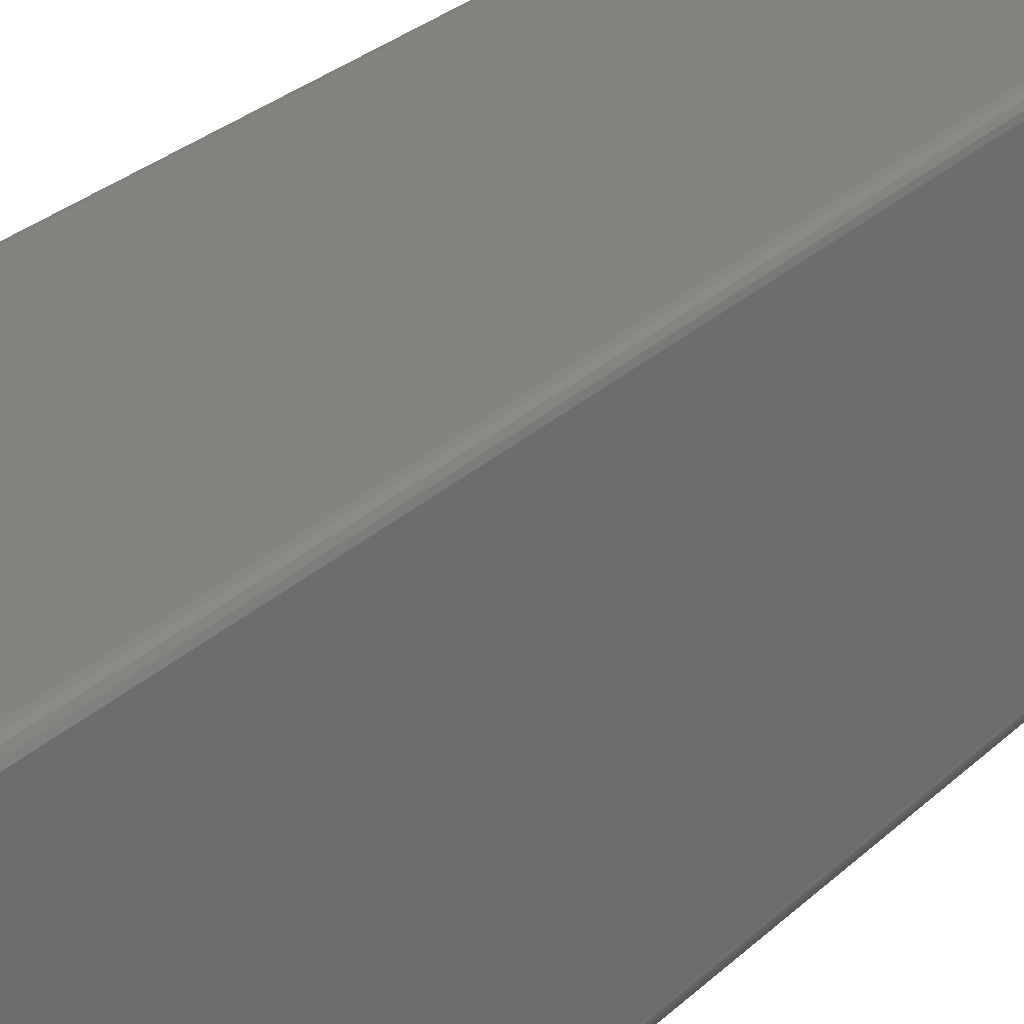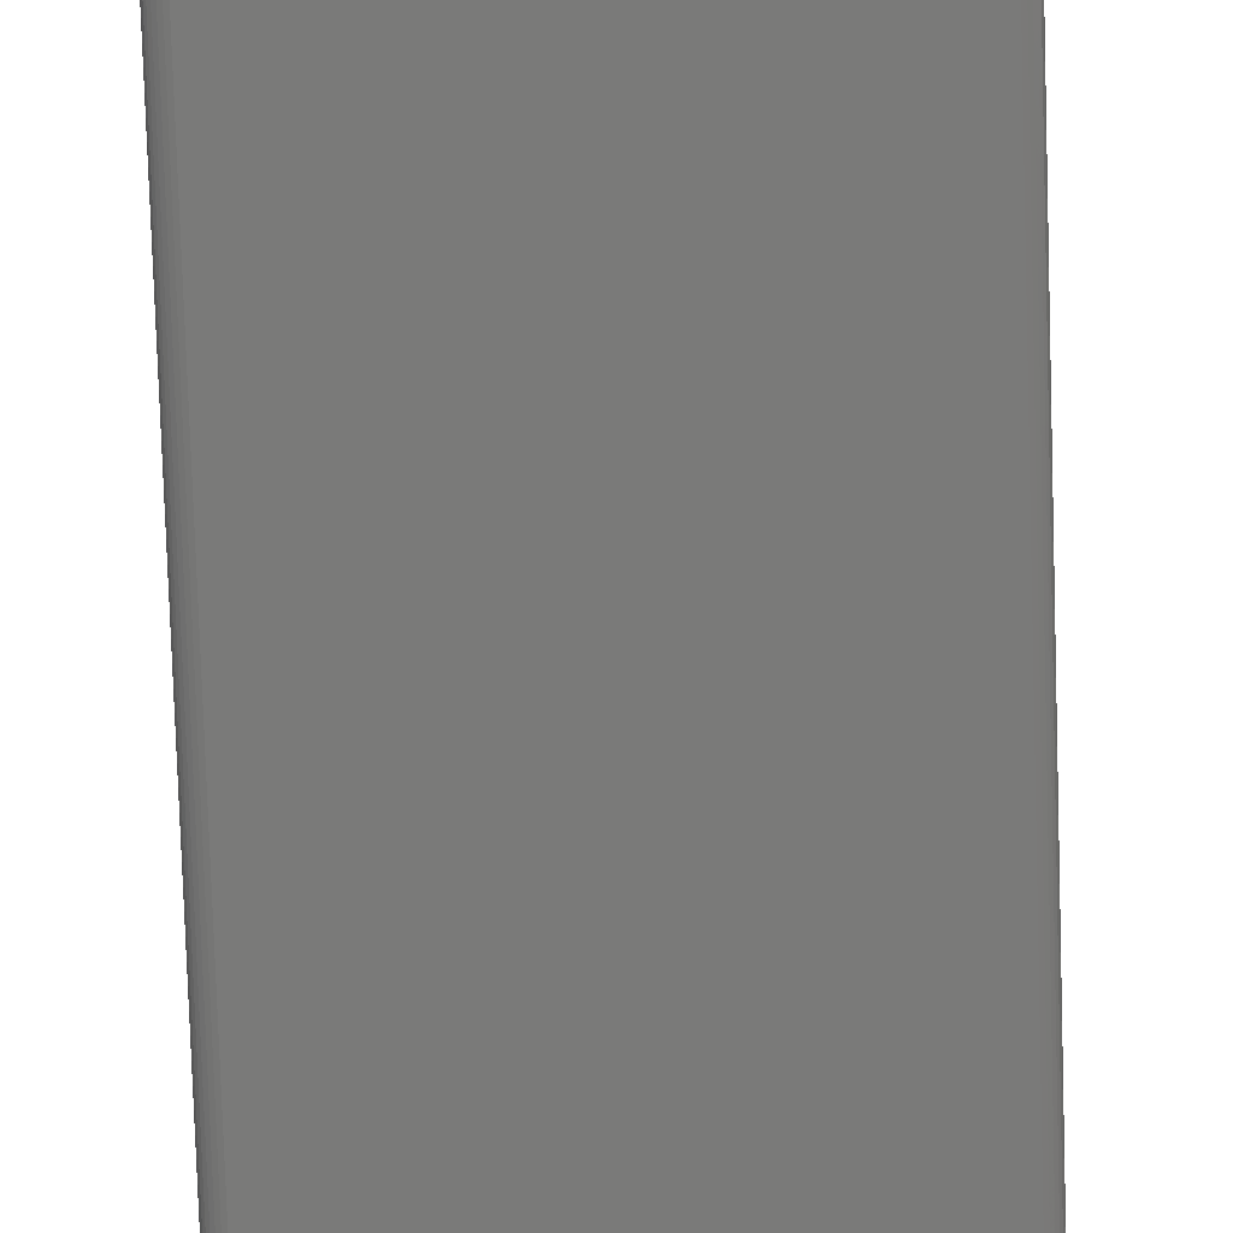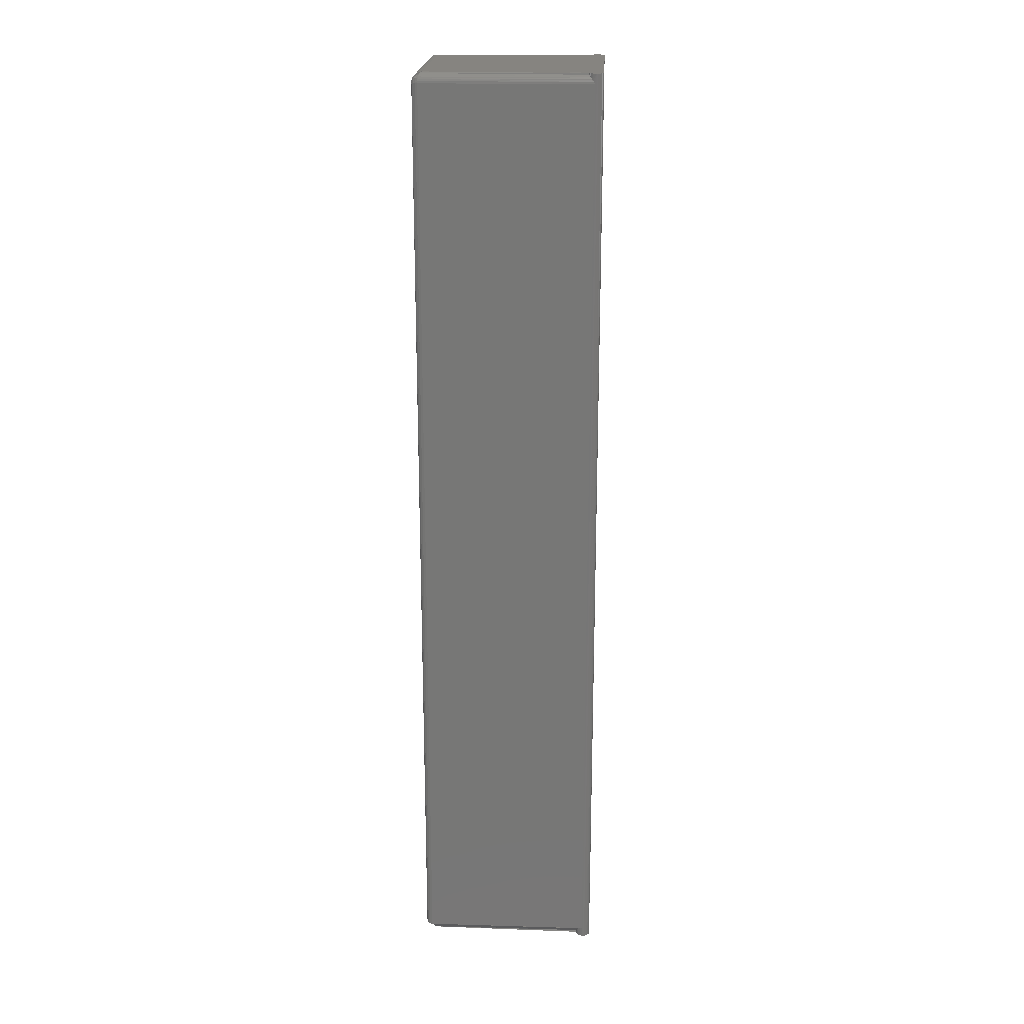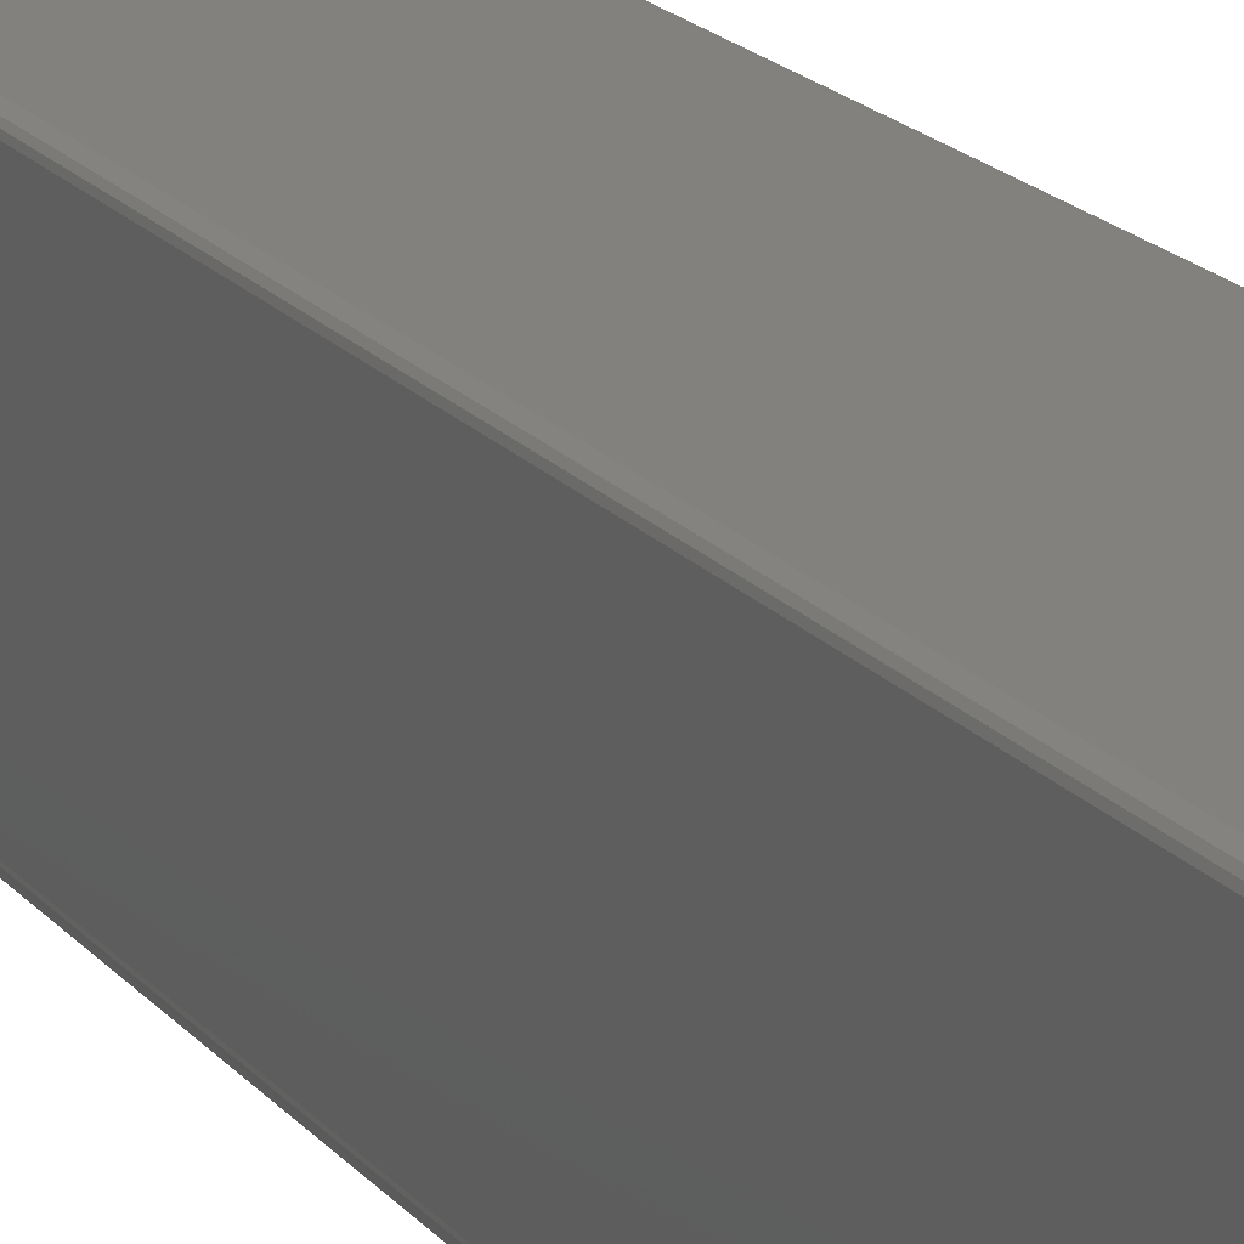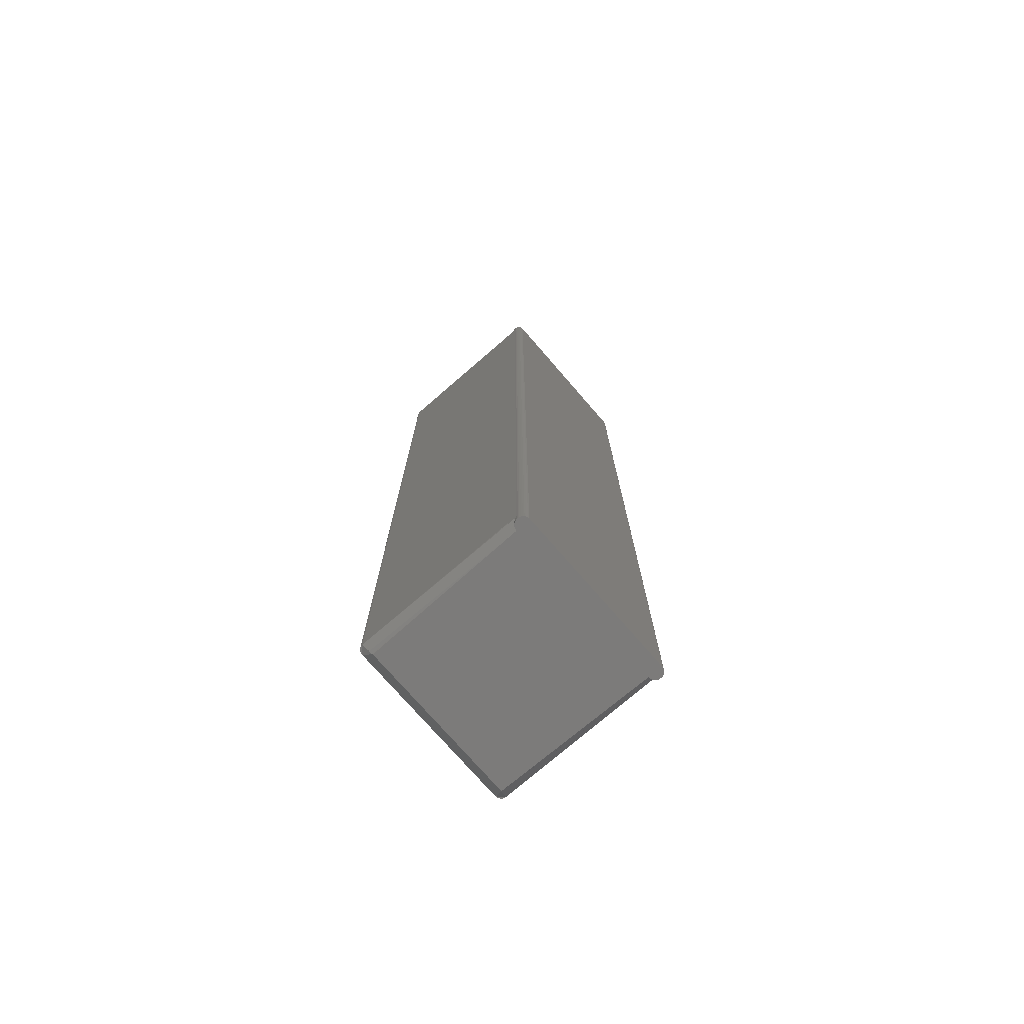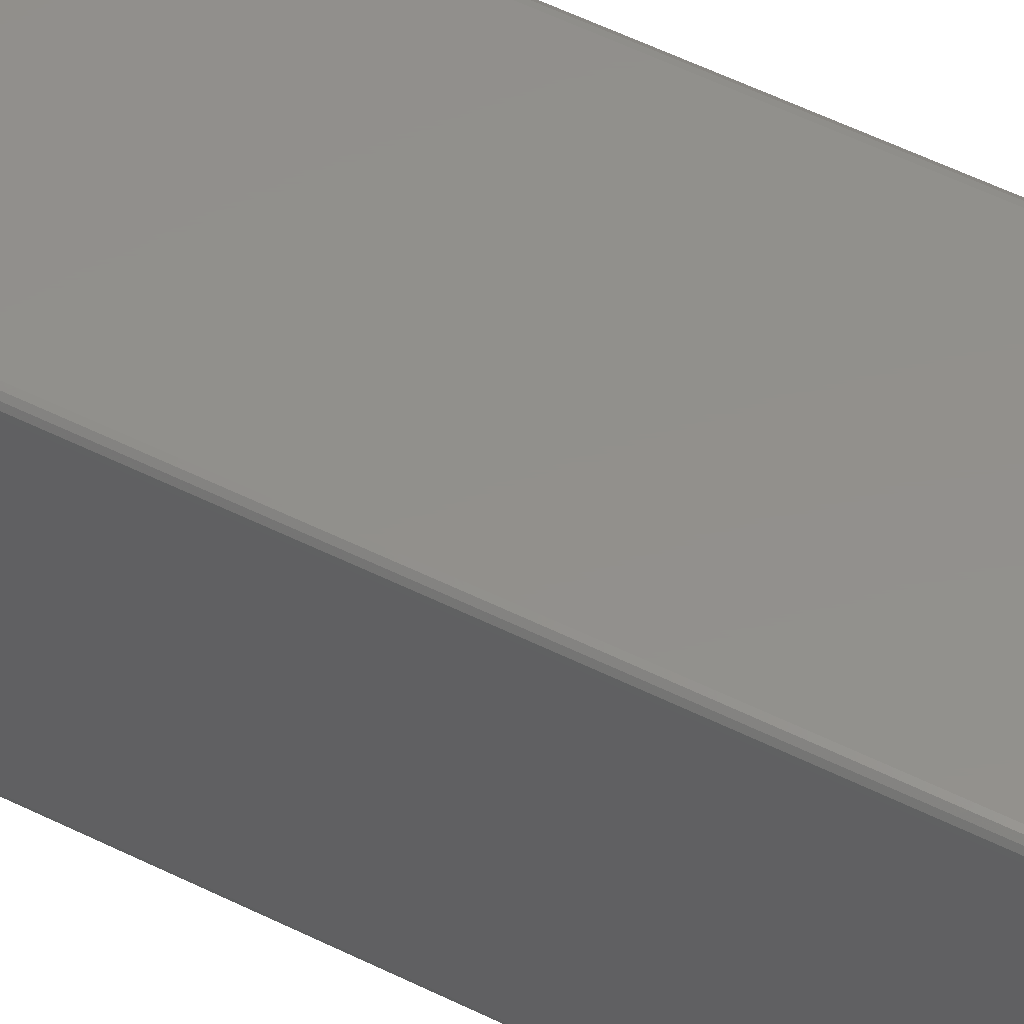
<metadata>
{"format":"stl","ext":"stl","renderer":"f3d","projection":"perspective","resolution":1024,"background":"white","views":[{"elev":18.6,"azim":-154.0,"up":"+Z"},{"elev":-72.8,"azim":1.8,"up":"+Z"},{"elev":20.2,"azim":93.0,"up":"+Y"},{"elev":16.3,"azim":156.1,"up":"+Z"},{"elev":-74.8,"azim":130.9,"up":"+Y"},{"elev":53.2,"azim":-61.8,"up":"+Z"}]}
</metadata>
<code>
# stl→obj: 172 verts, 339 faces
v -0.07155 -0.007812 -0.0625
v -0.0716 -3.421e-19 -0.06364
v -0.07155 -0.7422 -0.0625
v -0.0714 -0.006288 -0.06178
v -0.06661 -4.051e-19 -0.06908
v -0.06772 -0.75 -0.06881
v -0.06772 -4.497e-19 -0.06881
v -0.06661 -0.75 -0.06908
v -0.07089 -0.75 -0.06053
v -0.07064 -0.7431 -0.06011
v -0.07131 -0.75 -0.06149
v -0.06875 -0.75 -0.06833
v -0.06875 -4.769e-19 -0.06833
v -0.06967 -0.75 -0.06765
v -0.06967 -4.859e-19 -0.06765
v -0.07044 -0.75 -0.06681
v -0.07044 -4.761e-19 -0.06681
v -0.07103 -0.75 -0.06584
v -0.07103 -4.481e-19 -0.06584
v -0.07142 -0.75 -0.06477
v -0.07142 -4.028e-19 -0.06477
v -0.0716 -0.75 -0.06364
v -0.07031 -0.75 -0.05967
v -0.06959 -0.75 -0.05892
v -0.06922 -0.7445 -0.05863
v -0.06875 -0.75 -0.05832
v -0.06781 -0.75 -0.05787
v -0.06761 -0.7461 -0.0578
v -0.06681 -0.75 -0.0576
v -0.06577 -0.75 -0.05751
v -0.06603 -0.7477 -0.05751
v -0.07106 -0.005093 -0.06086
v -0.07089 5.242e-19 -0.06053
v -0.07131 4.416e-19 -0.06149
v -0.07054 -0.003969 -0.05996
v -0.06983 -0.002932 -0.05914
v -0.07031 6.103e-19 -0.05967
v -0.06959 6.97e-19 -0.05892
v -0.06797 -0.001247 -0.05793
v -0.06875 7.818e-19 -0.05832
v -0.06781 8.618e-19 -0.05787
v -0.07155 -0.75 -0.0625
v -0.07155 3.652e-19 -0.0625
v 0.07155 8.308e-18 -0.0625
v 0.07131 8.358e-18 -0.06149
v 0.07106 -0.005093 -0.06086
v 0.06661 -0.75 -0.06908
v 0.06772 -2.355e-19 -0.06881
v 0.06772 -0.75 -0.06881
v 0.06661 7.624e-18 -0.06908
v 0.06875 8.414e-18 -0.05832
v 0.06781 8.39e-18 -0.05787
v 0.06797 -0.001247 -0.05793
v 0.06983 -0.002932 -0.05914
v 0.06959 8.423e-18 -0.05892
v 0.07054 -0.003969 -0.05996
v 0.07031 8.417e-18 -0.05967
v 0.07089 8.395e-18 -0.06053
v 0.07142 -0.75 -0.06477
v 0.07103 -0.75 -0.06584
v 0.07142 2.226e-19 -0.06477
v 0.07103 1.34e-19 -0.06584
v 0.07044 -0.75 -0.06681
v 0.07044 4.035e-20 -0.06681
v 0.06967 -0.75 -0.06765
v 0.06967 -5.489e-20 -0.06765
v 0.06875 -0.75 -0.06833
v 0.06875 -1.48e-19 -0.06833
v 0.06525 -0.7485 -0.05753
v 0.06577 -0.75 -0.05751
v 0.06681 -0.75 -0.0576
v 0.06682 -0.7469 -0.0576
v 0.06781 -0.75 -0.05787
v 0.06841 -0.7453 -0.05813
v 0.06875 -0.75 -0.05832
v 0.06959 -0.75 -0.05892
v 0.07007 -0.7437 -0.05939
v 0.07031 -0.75 -0.05967
v 0.07089 -0.75 -0.06053
v 0.0711 -0.7426 -0.06096
v 0.0716 3.026e-19 -0.06364
v 0.0714 -0.006288 -0.06178
v 0.07155 -0.007812 -0.0625
v 0.07155 -0.7422 -0.0625
v 0.07155 -0.75 -0.0625
v 0.0716 -0.75 -0.06364
v 0.07131 -0.75 -0.06149
v -0.07155 -0.007812 0.07072
v -0.07155 -0.7422 0.07072
v -0.07117 -0.007812 0.07261
v -0.07117 -0.7422 0.07261
v -0.0701 -0.007812 0.07421
v -0.0701 -0.7422 0.07421
v -0.0685 -0.007812 0.07528
v -0.0685 -0.7422 0.07528
v -0.06661 -0.007812 0.07566
v -0.06661 -0.7422 0.07566
v 0.06661 -0.007812 0.07566
v 0.06661 -0.7422 0.07566
v 0.0685 -0.007812 0.07528
v 0.0685 -0.7422 0.07528
v 0.0701 -0.007812 0.07421
v 0.0701 -0.7422 0.07421
v 0.07117 -0.007812 0.07261
v 0.07117 -0.7422 0.07261
v 0.07155 -0.007812 0.07072
v 0.07155 -0.7422 0.07072
v -0.06577 9.976e-19 -0.05751
v -0.06373 4.538e-19 -0.05788
v -0.06681 9.345e-19 -0.0576
v 0.06577 8.3e-18 -0.05751
v 0.06474 8.236e-18 -0.0576
v 0.06681 8.351e-18 -0.0576
v 0.06373 2.256e-19 -0.05788
v -0.06373 8.939e-18 0.06785
v 0.06373 1.601e-17 0.06785
v -0.0673 -0.0008641 0.06916
v -0.06571 -0.0002542 0.06857
v -0.06873 -0.001805 0.06969
v -0.06991 -0.003031 0.07012
v -0.0708 -0.004488 0.07045
v -0.07136 -0.006108 0.07065
v 0.0673 -0.0008641 0.06916
v 0.06571 -0.0002542 0.06857
v 0.06873 -0.001805 0.06969
v 0.06991 -0.003031 0.07012
v 0.0708 -0.004488 0.07045
v 0.07136 -0.006108 0.07065
v 0.06446 -0.0002542 0.06982
v -0.06446 -0.0002542 0.06982
v 0.06505 -0.0008641 0.07142
v -0.06505 -0.0008641 0.07142
v 0.06557 -0.001805 0.07284
v -0.06557 -0.001805 0.07284
v 0.06601 -0.003031 0.07402
v -0.06601 -0.003031 0.07402
v 0.06634 -0.004488 0.07492
v -0.06634 -0.004488 0.07492
v 0.06654 -0.006108 0.07547
v -0.06654 -0.006108 0.07547
v -0.06957 -0.003869 0.073
v -0.06809 -0.003976 0.07425
v 0.06888 -0.003869 0.07369
v 0.07014 -0.003976 0.0722
v -0.06373 -0.75 -0.05788
v -0.06474 -0.75 -0.0576
v 0.06474 -0.75 -0.0576
v 0.06373 -0.75 -0.05788
v 0.06373 -0.75 0.06785
v -0.06373 -0.75 0.06785
v -0.06409 -0.749 0.06882
v -0.06638 -0.7475 0.06885
v -0.06811 -0.7457 0.06948
v -0.06889 -0.745 0.06977
v -0.07043 -0.7434 0.07034
v 0.06409 -0.749 0.06882
v 0.06889 -0.745 0.06977
v 0.06811 -0.7457 0.06948
v 0.07043 -0.7434 0.07034
v 0.06638 -0.7475 0.06885
v -0.06589 -0.7441 0.0737
v -0.06553 -0.7451 0.07273
v -0.06625 -0.7432 0.07468
v 0.06445 -0.748 0.0698
v 0.06481 -0.7471 0.07078
v 0.06517 -0.7461 0.07175
v 0.06553 -0.7451 0.07273
v 0.06589 -0.7441 0.0737
v 0.06625 -0.7432 0.07468
v -0.06517 -0.7461 0.07175
v -0.06481 -0.7471 0.07078
v -0.06445 -0.748 0.0698
f 1 2 3
f 1 4 2
f 5 6 7
f 5 8 6
f 3 9 10
f 3 11 9
f 6 12 7
f 7 12 13
f 12 14 13
f 13 14 15
f 14 16 15
f 15 16 17
f 16 18 17
f 17 18 19
f 18 20 19
f 19 20 21
f 20 22 21
f 21 22 2
f 10 9 23
f 10 23 24
f 10 24 25
f 25 24 26
f 26 27 25
f 25 27 28
f 28 27 29
f 28 29 30
f 28 30 31
f 32 33 34
f 32 35 36
f 33 32 36
f 33 36 37
f 36 38 37
f 38 36 39
f 38 39 40
f 39 41 40
f 42 11 3
f 42 3 2
f 42 2 22
f 43 2 4
f 43 4 32
f 43 32 34
f 44 45 46
f 47 48 49
f 47 50 48
f 51 52 53
f 53 54 51
f 51 54 55
f 55 54 56
f 55 56 57
f 56 46 57
f 57 46 58
f 58 46 45
f 59 60 61
f 61 60 62
f 60 63 62
f 62 63 64
f 63 65 64
f 64 65 66
f 65 67 66
f 66 67 68
f 67 49 68
f 68 49 48
f 69 70 71
f 69 71 72
f 71 73 72
f 72 73 74
f 74 73 75
f 74 75 76
f 74 76 77
f 77 76 78
f 77 78 79
f 77 79 80
f 81 44 46
f 81 46 82
f 81 82 83
f 81 83 84
f 81 84 85
f 81 85 86
f 81 86 59
f 81 59 61
f 85 84 87
f 87 84 80
f 87 80 79
f 88 1 89
f 89 1 3
f 88 89 90
f 90 89 91
f 90 91 92
f 92 91 93
f 92 93 94
f 94 93 95
f 94 95 96
f 96 95 97
f 98 96 99
f 99 96 97
f 98 99 100
f 100 99 101
f 100 101 102
f 102 101 103
f 102 103 104
f 104 103 105
f 104 105 106
f 106 105 107
f 83 106 84
f 84 106 107
f 38 108 109
f 110 108 38
f 41 110 38
f 40 41 38
f 111 38 112
f 111 113 38
f 113 52 38
f 57 38 52
f 55 57 52
f 51 55 52
f 57 58 38
f 58 45 38
f 81 21 2
f 61 21 81
f 61 19 21
f 17 19 61
f 62 17 61
f 62 15 17
f 64 15 62
f 13 15 64
f 7 13 64
f 66 48 50
f 68 48 66
f 114 112 38
f 114 38 109
f 114 109 115
f 114 115 116
f 44 81 2
f 44 2 43
f 44 43 34
f 44 34 33
f 44 33 37
f 44 37 38
f 44 38 45
f 5 7 64
f 5 64 66
f 5 66 50
f 5 50 8
f 8 50 47
f 117 41 39
f 110 118 108
f 118 110 117
f 41 117 110
f 119 39 36
f 119 36 120
f 120 36 35
f 120 35 121
f 117 39 119
f 115 109 118
f 118 109 108
f 1 88 4
f 4 88 122
f 4 122 32
f 32 122 121
f 32 121 35
f 123 52 113
f 123 113 111
f 52 123 53
f 123 111 124
f 124 111 112
f 123 125 126
f 53 126 54
f 54 126 127
f 54 127 56
f 53 123 126
f 114 116 112
f 112 116 124
f 106 83 128
f 128 83 82
f 128 82 127
f 127 82 46
f 127 46 56
f 116 115 129
f 129 115 130
f 129 130 131
f 131 130 132
f 131 132 133
f 133 132 134
f 133 134 135
f 135 134 136
f 135 136 137
f 137 136 138
f 137 138 139
f 139 138 140
f 139 140 98
f 98 140 96
f 140 138 94
f 140 94 96
f 141 121 122
f 141 122 88
f 141 88 90
f 141 90 92
f 141 92 94
f 141 94 142
f 142 94 138
f 142 138 136
f 142 136 134
f 142 134 132
f 142 132 130
f 142 130 115
f 115 118 117
f 115 117 119
f 115 119 120
f 115 120 121
f 115 121 141
f 115 141 142
f 128 127 104
f 128 104 106
f 143 137 139
f 143 139 98
f 143 98 100
f 143 100 102
f 143 102 104
f 143 104 144
f 144 104 127
f 144 127 126
f 144 126 125
f 144 125 123
f 144 123 124
f 144 124 116
f 116 129 131
f 116 131 133
f 116 133 135
f 116 135 137
f 116 137 143
f 116 143 144
f 145 146 24
f 24 146 30
f 24 30 29
f 24 29 27
f 24 27 26
f 147 24 70
f 24 71 70
f 24 73 71
f 73 24 78
f 73 78 76
f 73 76 75
f 24 79 78
f 24 87 79
f 22 20 86
f 86 20 59
f 20 18 59
f 59 18 16
f 59 16 60
f 16 14 60
f 60 14 63
f 63 14 12
f 63 12 6
f 47 49 65
f 65 49 67
f 148 149 150
f 148 150 145
f 148 145 24
f 148 24 147
f 85 87 24
f 85 24 23
f 85 23 9
f 85 9 11
f 85 11 42
f 85 42 22
f 85 22 86
f 8 47 65
f 8 65 63
f 8 63 6
f 30 150 31
f 150 30 146
f 150 146 145
f 150 3 10
f 150 10 25
f 150 25 28
f 150 28 31
f 3 150 151
f 3 151 152
f 3 152 153
f 3 153 154
f 3 154 155
f 3 155 89
f 149 70 69
f 70 149 147
f 149 69 156
f 147 149 148
f 157 158 159
f 72 158 69
f 69 158 160
f 69 160 156
f 107 159 158
f 107 158 72
f 107 72 74
f 107 74 77
f 107 77 80
f 161 162 163
f 97 163 162
f 97 156 164
f 97 164 165
f 97 165 166
f 97 166 167
f 97 167 168
f 97 168 169
f 97 169 99
f 149 156 97
f 149 97 162
f 149 162 170
f 149 170 171
f 149 171 172
f 149 172 151
f 149 151 150
f 97 155 163
f 161 163 155
f 155 154 161
f 161 154 162
f 162 154 153
f 162 153 170
f 170 153 152
f 170 152 171
f 172 171 152
f 152 151 172
f 89 155 97
f 89 97 95
f 89 95 93
f 89 93 91
f 105 103 107
f 103 101 107
f 159 169 168
f 168 157 159
f 167 157 168
f 158 157 167
f 166 158 167
f 160 158 166
f 165 160 166
f 160 165 164
f 164 156 160
f 99 169 159
f 99 159 107
f 99 107 101

</code>
